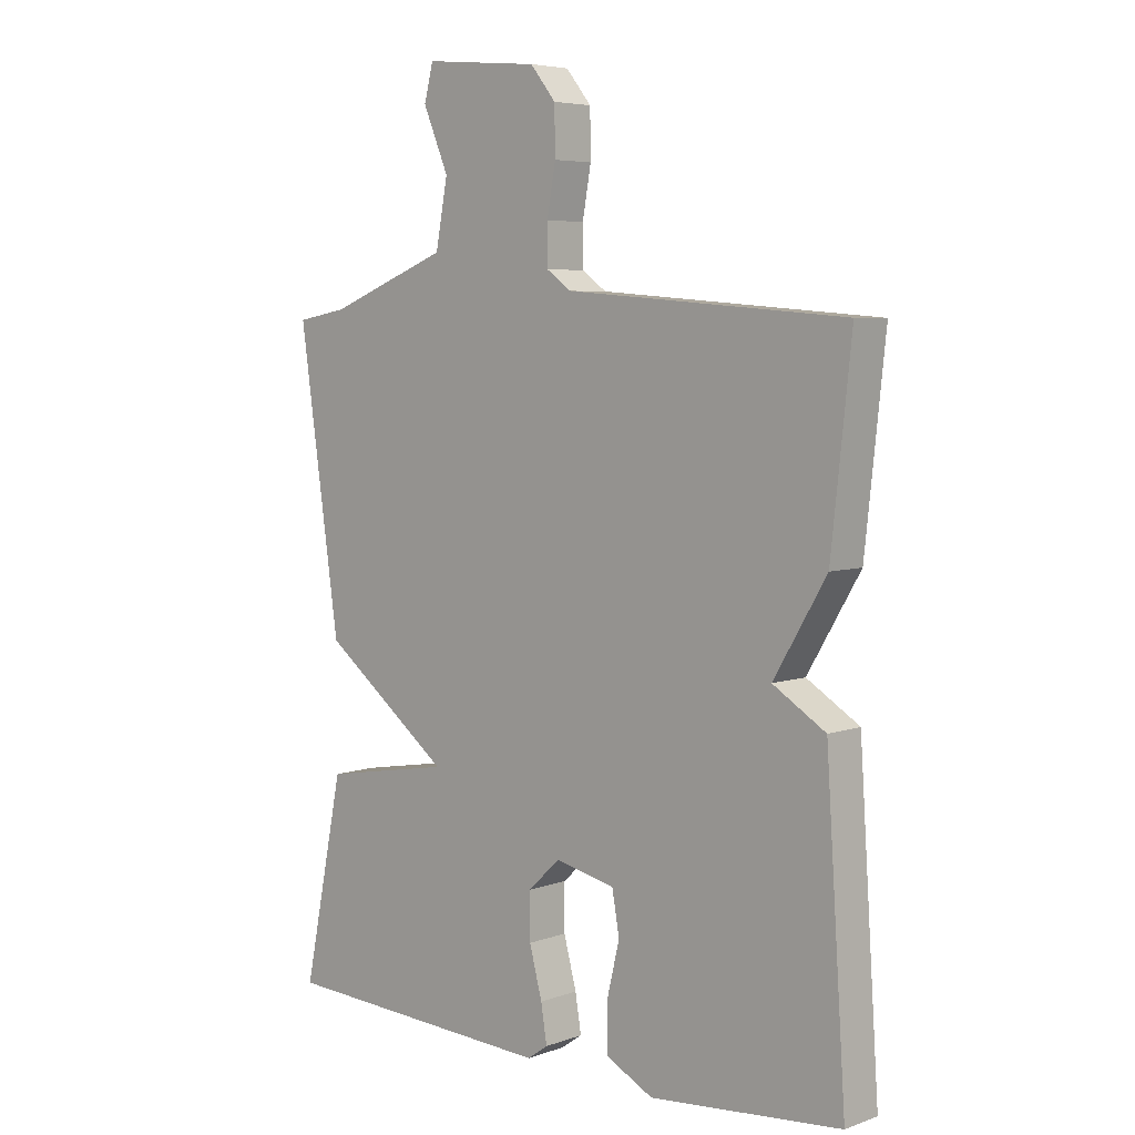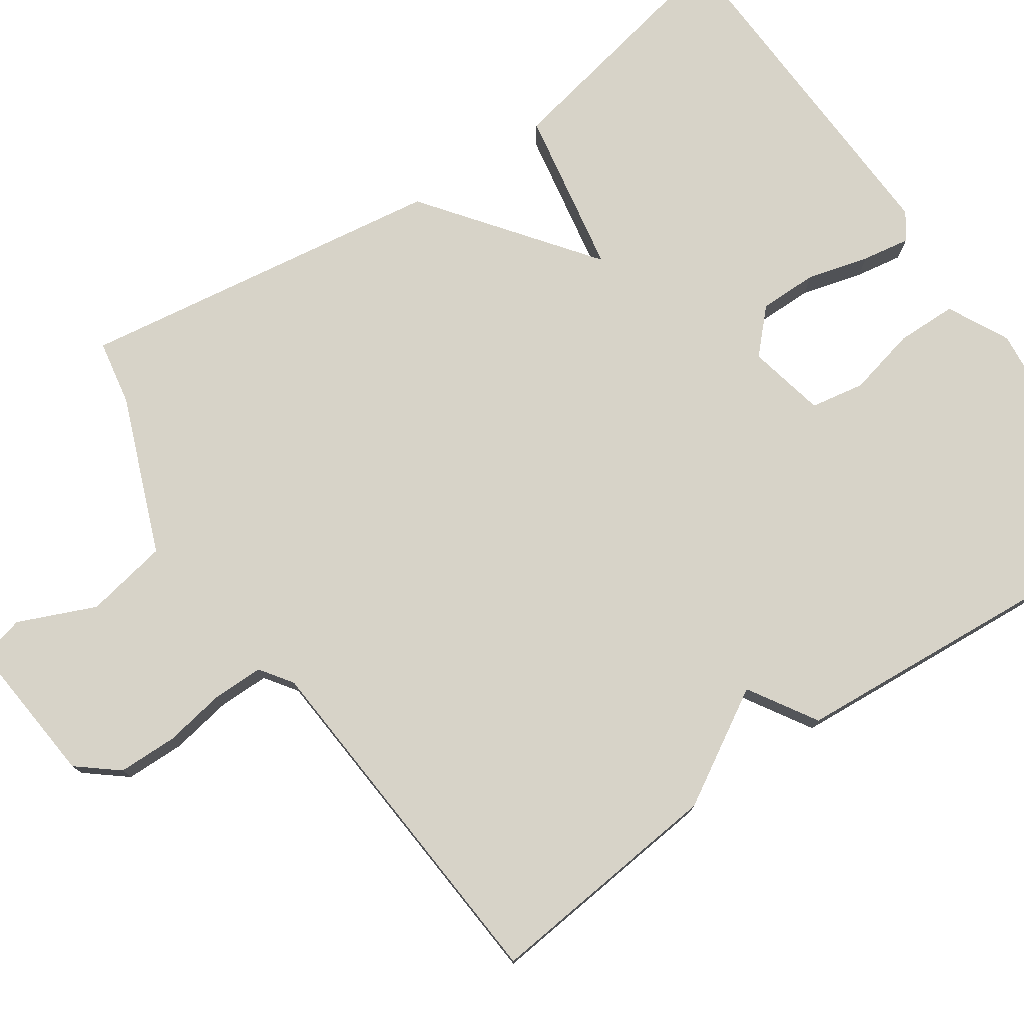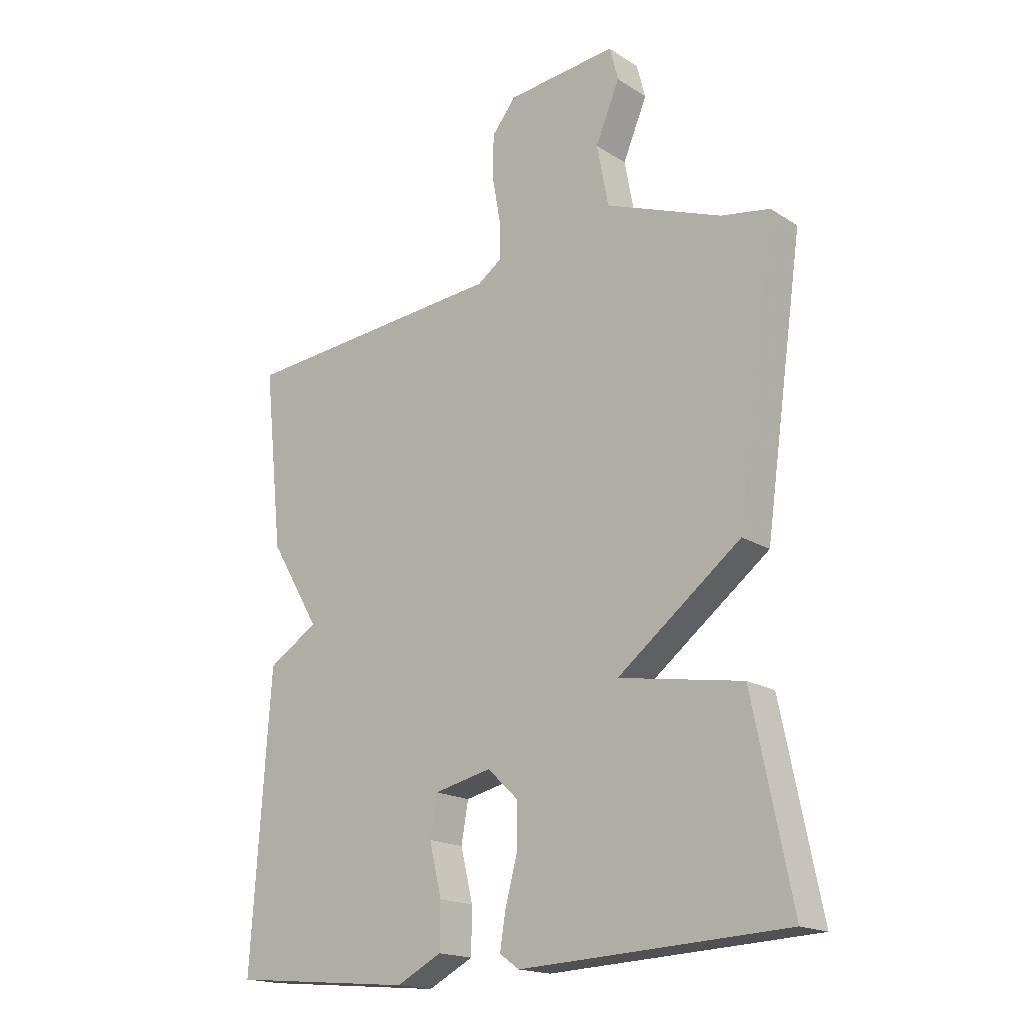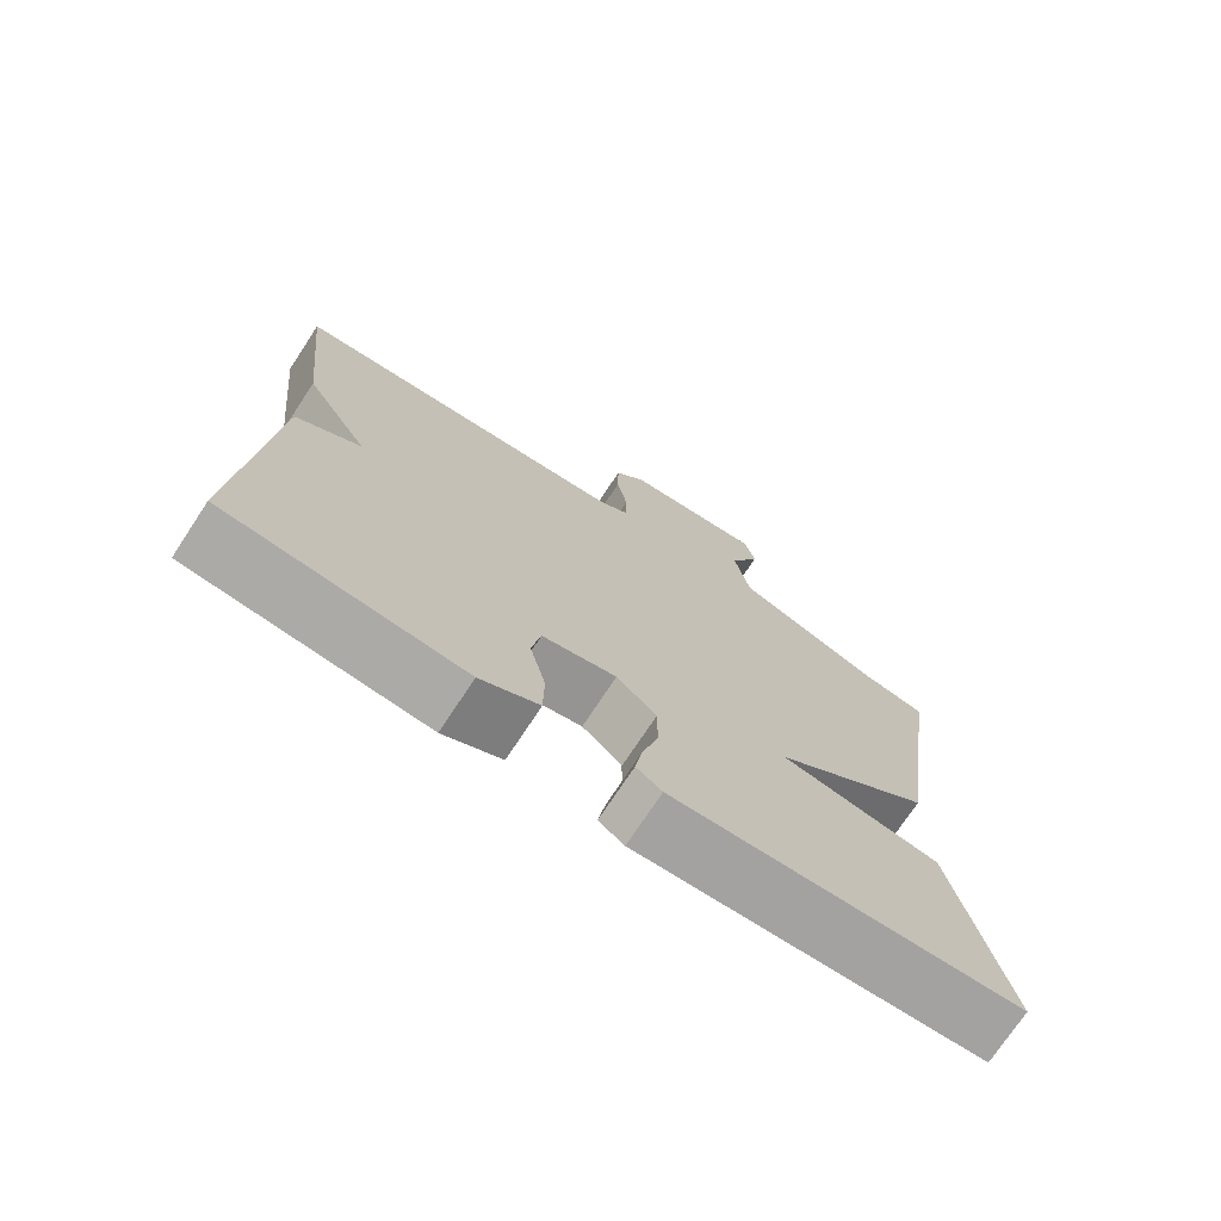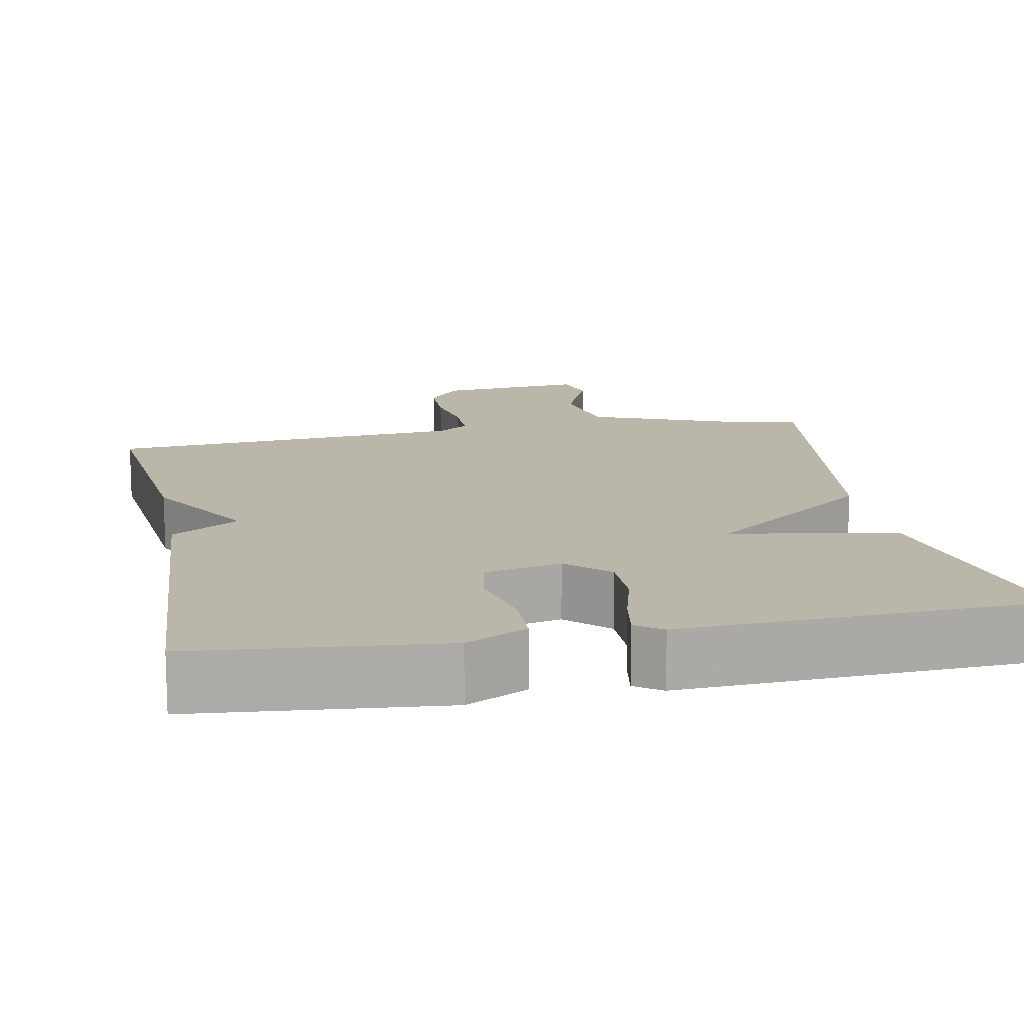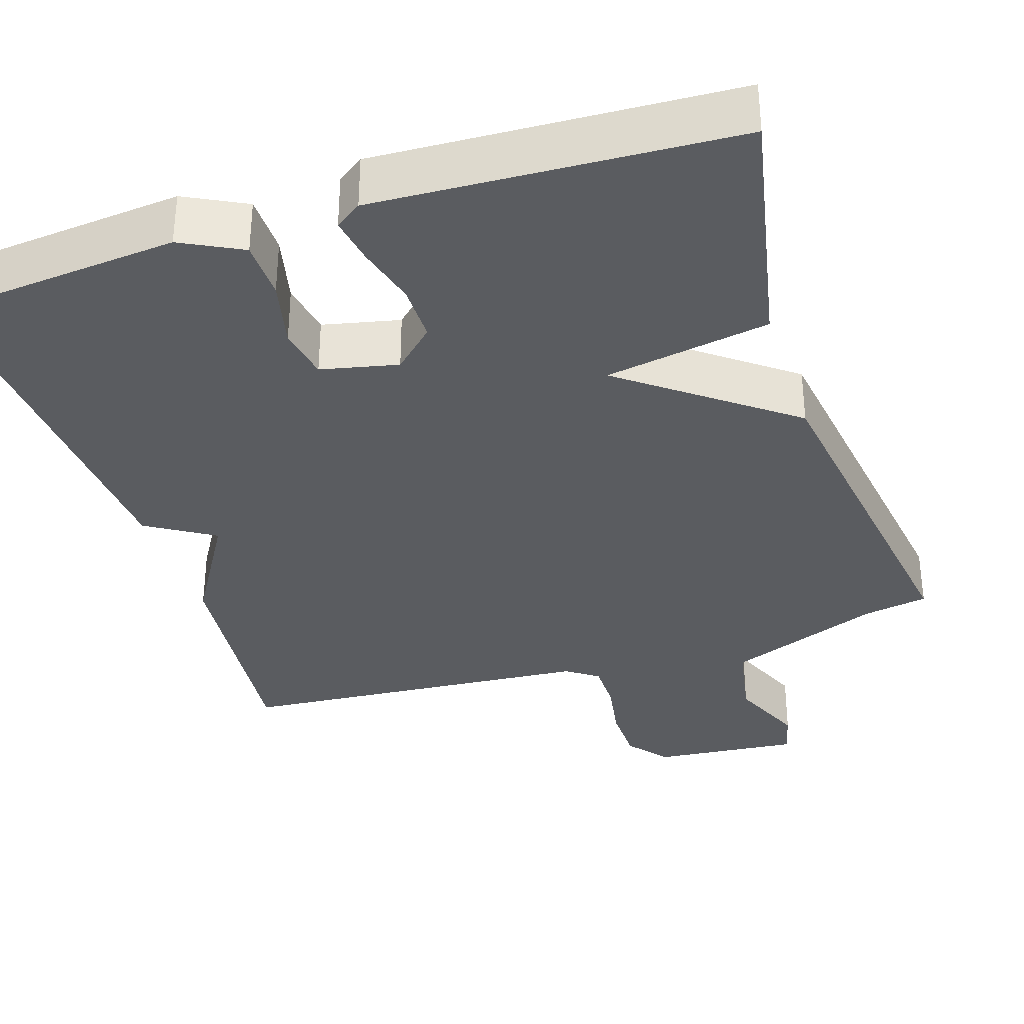
<metadata>
{"format":"obj","ext":"obj","renderer":"f3d","projection":"perspective","resolution":1024,"background":"white","views":[{"elev":5.6,"azim":42.8,"up":"+Z"},{"elev":76.8,"azim":55.9,"up":"+Y"},{"elev":-18.0,"azim":-140.5,"up":"+Z"},{"elev":-73.9,"azim":146.6,"up":"+Z"},{"elev":14.1,"azim":169.2,"up":"+Y"},{"elev":-34.2,"azim":-162.0,"up":"+Y"}]}
</metadata>
<code>
v -0.5 0.07 0.5
v -0.416 0.07 0.515
v -0.216 0.07 0.593
v -0.196 0.07 0.699
v -0.238 0.07 0.798
v -0.223 0.07 0.856
v -0.033 0.07 0.838
v 0.009 0.07 0.786
v 0.01 0.07 0.71
v -0.004 0.07 0.631
v -0.004 0.07 0.566
v 0.037 0.07 0.537
v 0.5 0.07 0.5
v 0.467 0.07 0.192
v 0.38 0.07 0.046
v 0.467 0.07 -0.008
v 0.5 0.07 -0.5
v 0.184 0.07 -0.529
v 0.106 0.07 -0.489
v 0.105 0.07 -0.412
v 0.126 0.07 -0.324
v 0.114 0.07 -0.255
v 0.015 0.07 -0.233
v -0.038 0.07 -0.283
v -0.038 0.07 -0.358
v -0.017 0.07 -0.437
v -0.007 0.07 -0.498
v -0.041 0.07 -0.522
v -0.5 0.07 -0.5
v -0.433 0.07 -0.171
v -0.22 0.07 -0.134
v -0.433 0.07 0.029
v -0.5 0 0.5
v -0.416 0 0.515
v -0.216 0 0.593
v -0.196 0 0.699
v -0.238 0 0.798
v -0.223 0 0.856
v -0.033 0 0.838
v 0.009 0 0.786
v 0.01 0 0.71
v -0.004 0 0.631
v -0.004 0 0.566
v 0.037 0 0.537
v 0.5 0 0.5
v 0.467 0 0.192
v 0.38 0 0.046
v 0.467 0 -0.008
v 0.5 0 -0.5
v 0.184 0 -0.529
v 0.106 0 -0.489
v 0.105 0 -0.412
v 0.126 0 -0.324
v 0.114 0 -0.255
v 0.015 0 -0.233
v -0.038 0 -0.283
v -0.038 0 -0.358
v -0.017 0 -0.437
v -0.007 0 -0.498
v -0.041 0 -0.522
v -0.5 0 -0.5
v -0.433 0 -0.171
v -0.22 0 -0.134
v -0.433 0 0.029
f 31 32 1 2
f 29 30 31
f 28 29 31
f 27 28 31
f 26 27 31
f 25 26 31
f 31 2 3
f 25 31 3
f 24 25 3
f 23 24 3 4
f 22 23 4
f 19 20 21
f 18 19 21
f 17 18 21
f 16 17 21
f 15 16 21
f 15 21 22
f 14 15 22
f 13 14 22
f 12 13 22
f 11 12 22 4
f 8 9 10
f 7 8 10
f 6 7 10
f 5 6 10
f 4 5 10
f 4 10 11
f 34 33 64 63
f 63 62 61
f 63 61 60
f 63 60 59
f 63 59 58
f 63 58 57
f 35 34 63
f 35 63 57
f 35 57 56
f 36 35 56 55
f 36 55 54
f 53 52 51
f 53 51 50
f 53 50 49
f 53 49 48
f 53 48 47
f 54 53 47
f 54 47 46
f 54 46 45
f 54 45 44
f 36 54 44 43
f 42 41 40
f 42 40 39
f 42 39 38
f 42 38 37
f 42 37 36
f 43 42 36
f 1 33 34 2
f 2 34 35 3
f 3 35 36 4
f 4 36 37 5
f 5 37 38 6
f 6 38 39 7
f 7 39 40 8
f 8 40 41 9
f 9 41 42 10
f 10 42 43 11
f 11 43 44 12
f 12 44 45 13
f 13 45 46 14
f 14 46 47 15
f 15 47 48 16
f 16 48 49 17
f 17 49 50 18
f 18 50 51 19
f 19 51 52 20
f 20 52 53 21
f 21 53 54 22
f 22 54 55 23
f 23 55 56 24
f 24 56 57 25
f 25 57 58 26
f 26 58 59 27
f 27 59 60 28
f 28 60 61 29
f 29 61 62 30
f 30 62 63 31
f 31 63 64 32
f 32 64 33 1

</code>
